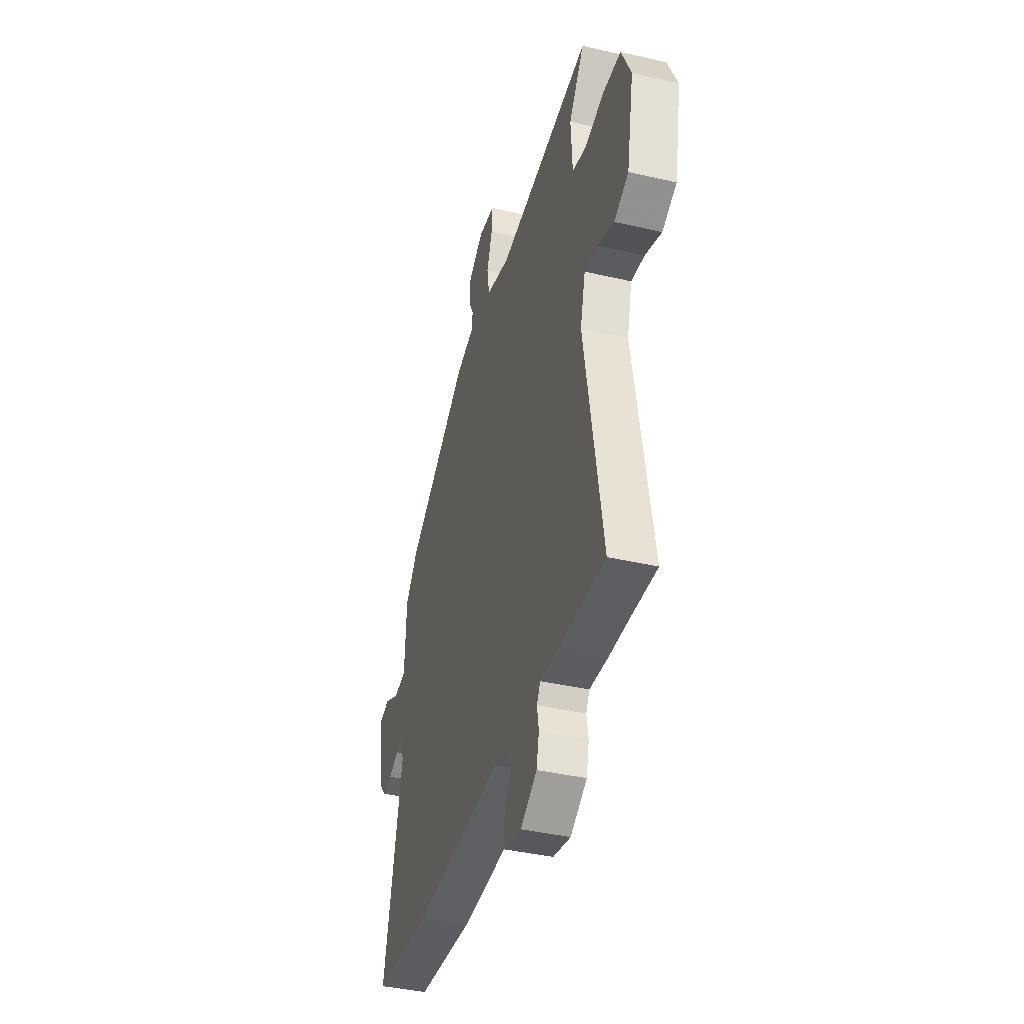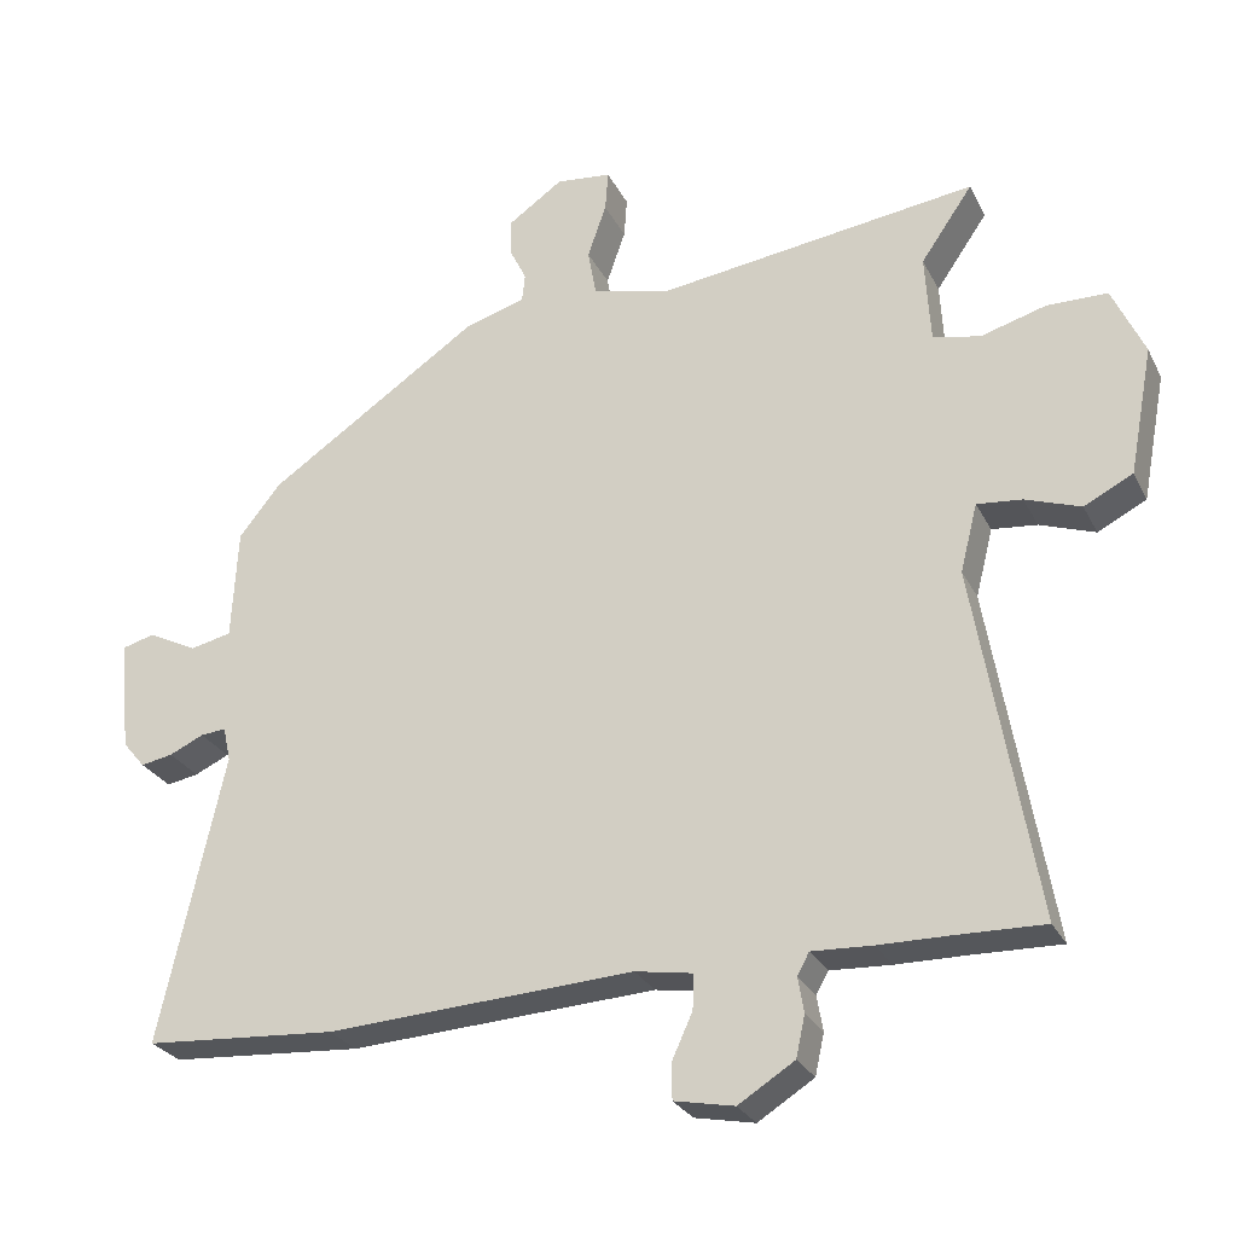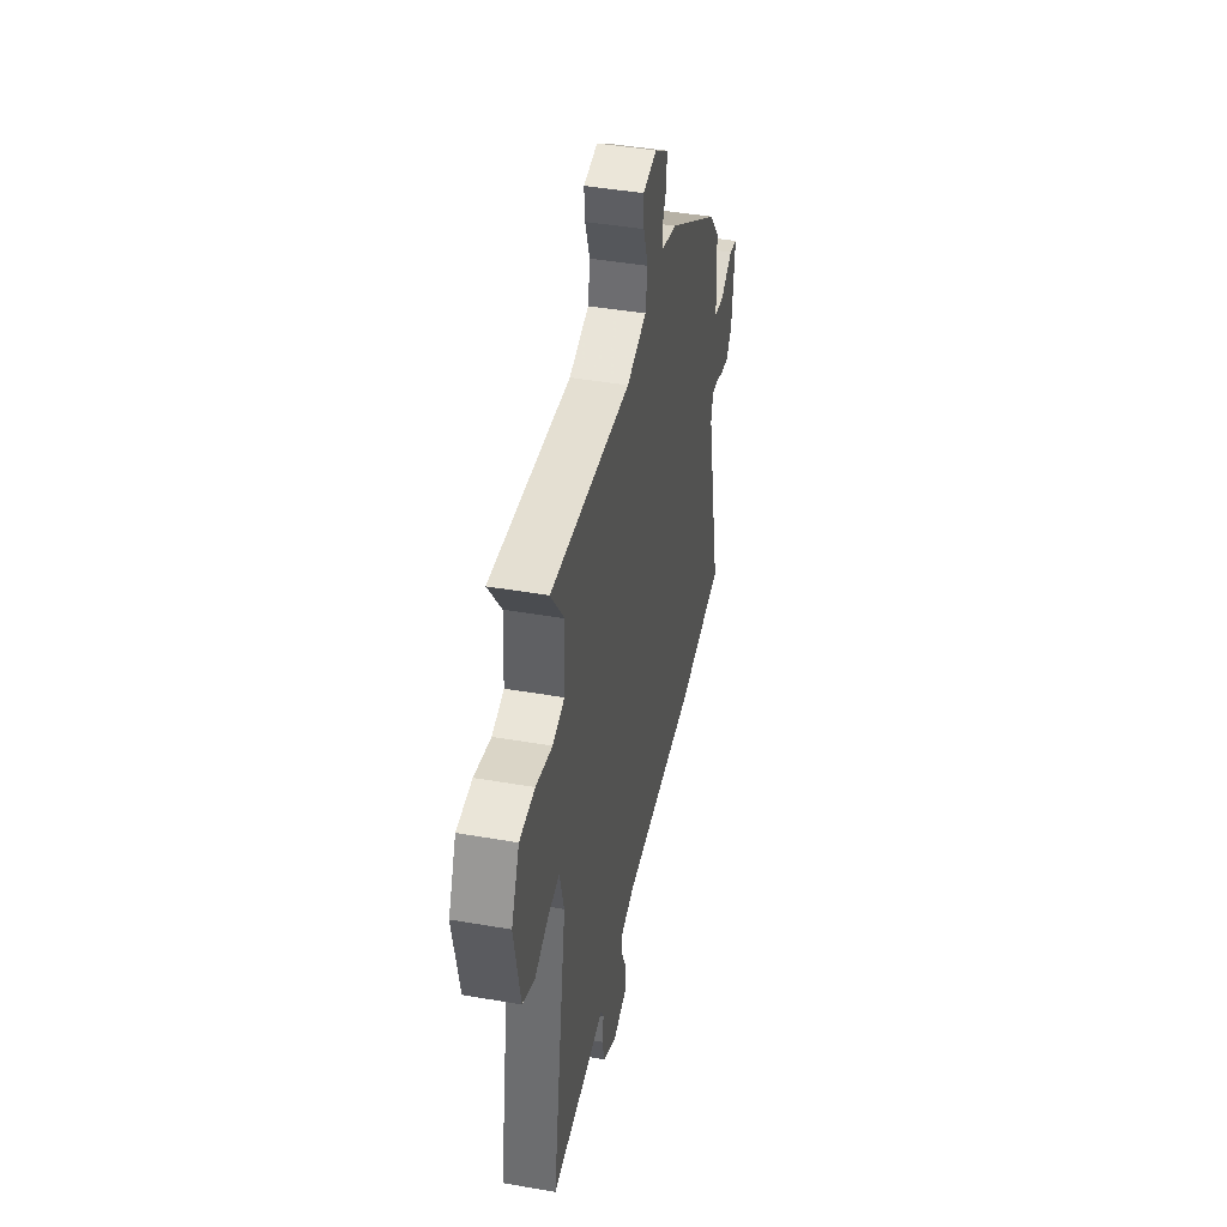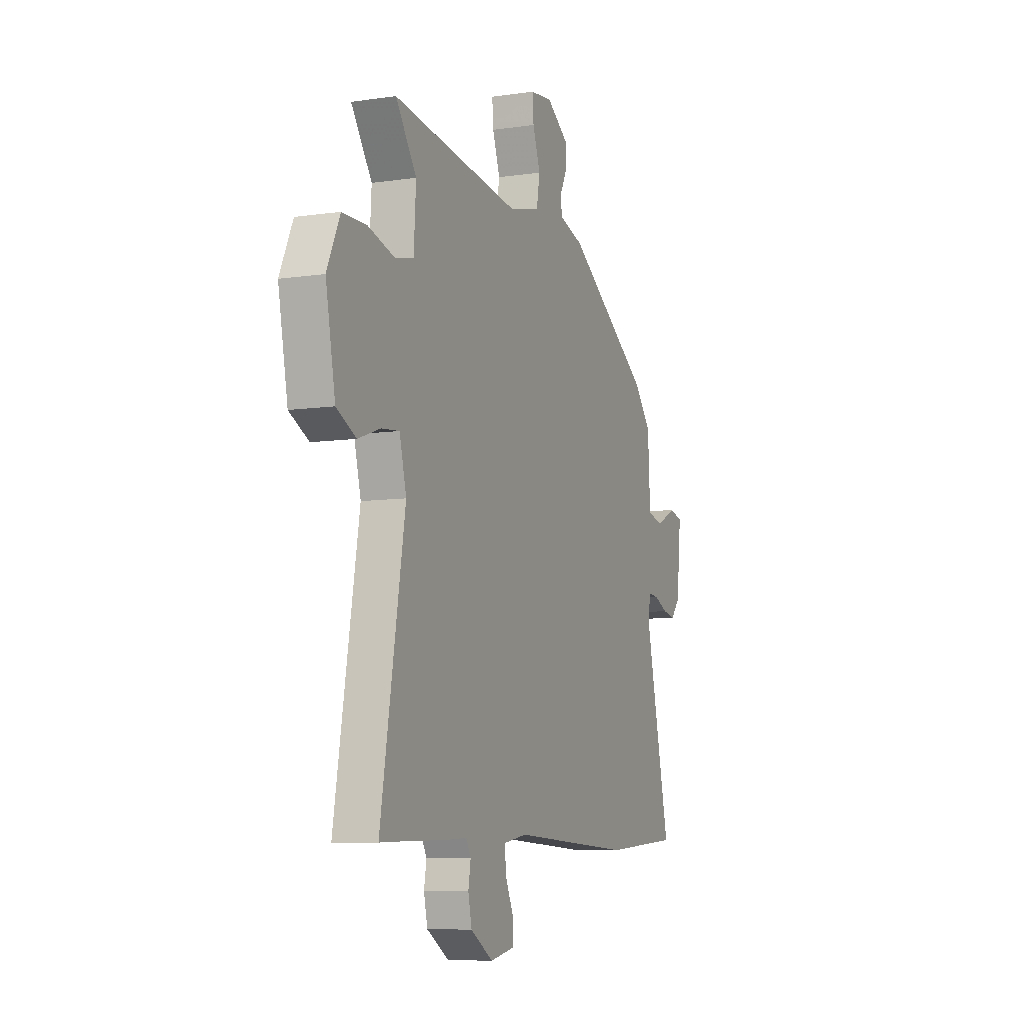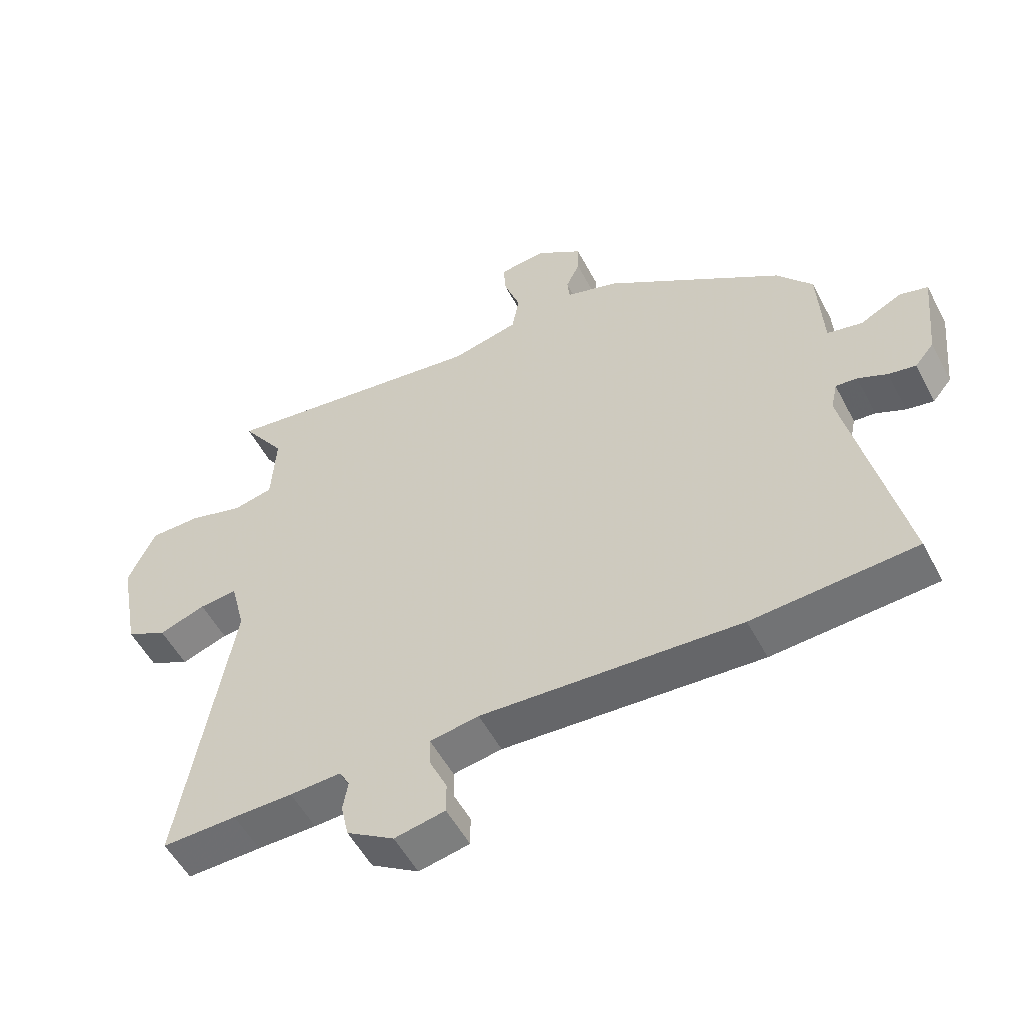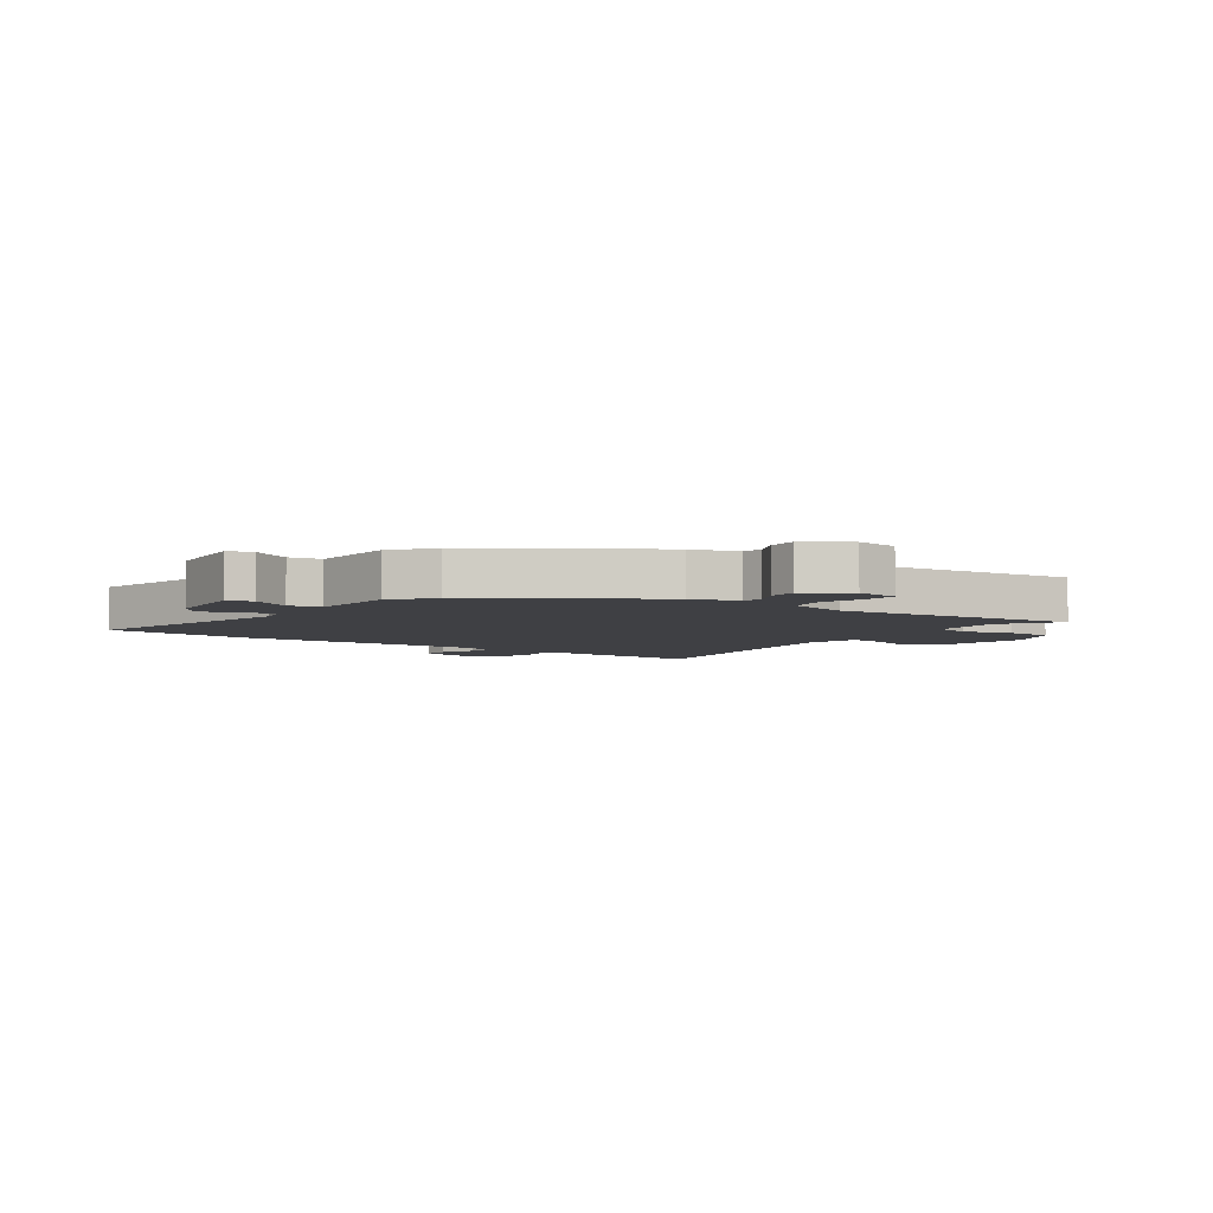
<metadata>
{"format":"obj","ext":"obj","renderer":"f3d","projection":"perspective","resolution":1024,"background":"white","views":[{"elev":-39.4,"azim":73.8,"up":"+Z"},{"elev":-27.1,"azim":22.1,"up":"+Z"},{"elev":44.2,"azim":101.5,"up":"+Z"},{"elev":-7.9,"azim":112.4,"up":"+Z"},{"elev":-53.6,"azim":-152.6,"up":"+Z"},{"elev":-5.1,"azim":-36.2,"up":"+Y"}]}
</metadata>
<code>
v -0.464 0.07 0.301
v -0.181 0.07 0.492
v -0.099 0.07 0.517
v -0.095 0.07 0.554
v -0.117 0.07 0.599
v -0.118 0.07 0.649
v -0.045 0.07 0.7
v 0.029 0.07 0.692
v 0.025 0.07 0.638
v 0 0.07 0.566
v 0.011 0.07 0.503
v 0.117 0.07 0.478
v 0.542 0.07 0.535
v 0.473 0.07 0.435
v 0.48 0.07 0.317
v 0.543 0.07 0.303
v 0.63 0.07 0.328
v 0.711 0.07 0.327
v 0.754 0.07 0.233
v 0.722 0.07 0.063
v 0.657 0.07 0.03
v 0.583 0.07 0.056
v 0.523 0.07 0.062
v 0.5 0.07 -0.029
v 0.581 0.07 -0.502
v 0.463 0.07 -0.499
v 0.369 0.07 -0.498
v 0.288 0.07 -0.494
v 0.272 0.07 -0.523
v 0.28 0.07 -0.57
v 0.268 0.07 -0.625
v 0.193 0.07 -0.672
v 0.113 0.07 -0.656
v 0.113 0.07 -0.607
v 0.14 0.07 -0.548
v 0.142 0.07 -0.501
v 0.065 0.07 -0.488
v -0.344 0.07 -0.511
v -0.601 0.07 -0.493
v -0.515 0.07 -0.108
v -0.525 0.07 -0.062
v -0.559 0.07 -0.065
v -0.605 0.07 -0.086
v -0.648 0.07 -0.094
v -0.678 0.07 -0.058
v -0.693 0.07 0.091
v -0.649 0.07 0.103
v -0.583 0.07 0.07
v -0.528 0.07 0.082
v -0.52 0.07 0.231
v -0.464 0 0.301
v -0.181 0 0.492
v -0.099 0 0.517
v -0.095 0 0.554
v -0.117 0 0.599
v -0.118 0 0.649
v -0.045 0 0.7
v 0.029 0 0.692
v 0.025 0 0.638
v 0 0 0.566
v 0.011 0 0.503
v 0.117 0 0.478
v 0.542 0 0.535
v 0.473 0 0.435
v 0.48 0 0.317
v 0.543 0 0.303
v 0.63 0 0.328
v 0.711 0 0.327
v 0.754 0 0.233
v 0.722 0 0.063
v 0.657 0 0.03
v 0.583 0 0.056
v 0.523 0 0.062
v 0.5 0 -0.029
v 0.581 0 -0.502
v 0.463 0 -0.499
v 0.369 0 -0.498
v 0.288 0 -0.494
v 0.272 0 -0.523
v 0.28 0 -0.57
v 0.268 0 -0.625
v 0.193 0 -0.672
v 0.113 0 -0.656
v 0.113 0 -0.607
v 0.14 0 -0.548
v 0.142 0 -0.501
v 0.065 0 -0.488
v -0.344 0 -0.511
v -0.601 0 -0.493
v -0.515 0 -0.108
v -0.525 0 -0.062
v -0.559 0 -0.065
v -0.605 0 -0.086
v -0.648 0 -0.094
v -0.678 0 -0.058
v -0.693 0 0.091
v -0.649 0 0.103
v -0.583 0 0.07
v -0.528 0 0.082
v -0.52 0 0.231
f 1 2 3
f 50 1 3
f 49 50 3
f 46 47 48
f 45 46 48
f 44 45 48
f 43 44 48
f 42 43 48
f 41 42 48 49
f 40 41 49 3
f 39 40 3
f 38 39 3
f 37 38 3
f 33 34 35
f 32 33 35
f 31 32 35
f 30 31 35
f 29 30 35
f 28 29 35 36
f 26 27 28
f 24 25 26 28
f 37 3 4
f 36 37 4
f 28 36 4
f 24 28 4
f 23 24 4
f 20 21 22
f 19 20 22
f 18 19 22
f 17 18 22
f 16 17 22
f 15 16 22 23
f 12 13 14
f 12 14 15
f 11 12 15 23
f 8 9 10
f 7 8 10
f 6 7 10
f 5 6 10
f 4 5 10
f 4 10 11
f 4 11 23
f 53 52 51
f 53 51 100
f 53 100 99
f 98 97 96
f 98 96 95
f 98 95 94
f 98 94 93
f 98 93 92
f 99 98 92 91
f 53 99 91 90
f 53 90 89
f 53 89 88
f 53 88 87
f 85 84 83
f 85 83 82
f 85 82 81
f 85 81 80
f 85 80 79
f 86 85 79 78
f 78 77 76
f 78 76 75 74
f 54 53 87
f 54 87 86
f 54 86 78
f 54 78 74
f 54 74 73
f 72 71 70
f 72 70 69
f 72 69 68
f 72 68 67
f 72 67 66
f 73 72 66 65
f 64 63 62
f 65 64 62
f 73 65 62 61
f 60 59 58
f 60 58 57
f 60 57 56
f 60 56 55
f 60 55 54
f 61 60 54
f 73 61 54
f 1 51 52 2
f 2 52 53 3
f 3 53 54 4
f 4 54 55 5
f 5 55 56 6
f 6 56 57 7
f 7 57 58 8
f 8 58 59 9
f 9 59 60 10
f 10 60 61 11
f 11 61 62 12
f 12 62 63 13
f 13 63 64 14
f 14 64 65 15
f 15 65 66 16
f 16 66 67 17
f 17 67 68 18
f 18 68 69 19
f 19 69 70 20
f 20 70 71 21
f 21 71 72 22
f 22 72 73 23
f 23 73 74 24
f 24 74 75 25
f 25 75 76 26
f 26 76 77 27
f 27 77 78 28
f 28 78 79 29
f 29 79 80 30
f 30 80 81 31
f 31 81 82 32
f 32 82 83 33
f 33 83 84 34
f 34 84 85 35
f 35 85 86 36
f 36 86 87 37
f 37 87 88 38
f 38 88 89 39
f 39 89 90 40
f 40 90 91 41
f 41 91 92 42
f 42 92 93 43
f 43 93 94 44
f 44 94 95 45
f 45 95 96 46
f 46 96 97 47
f 47 97 98 48
f 48 98 99 49
f 49 99 100 50
f 50 100 51 1

</code>
